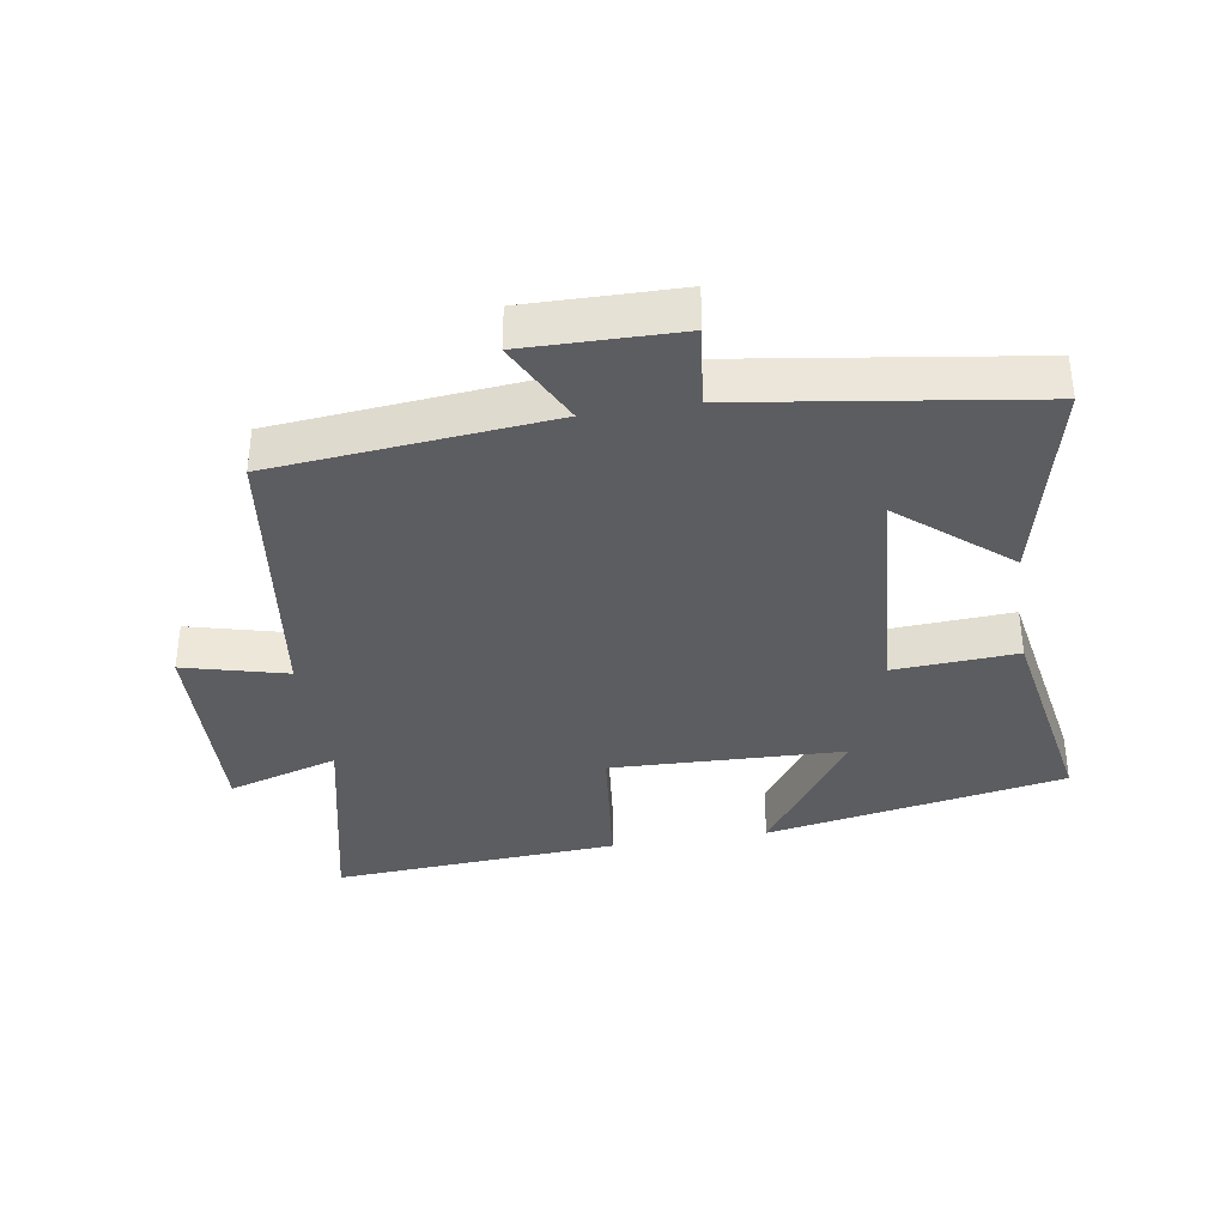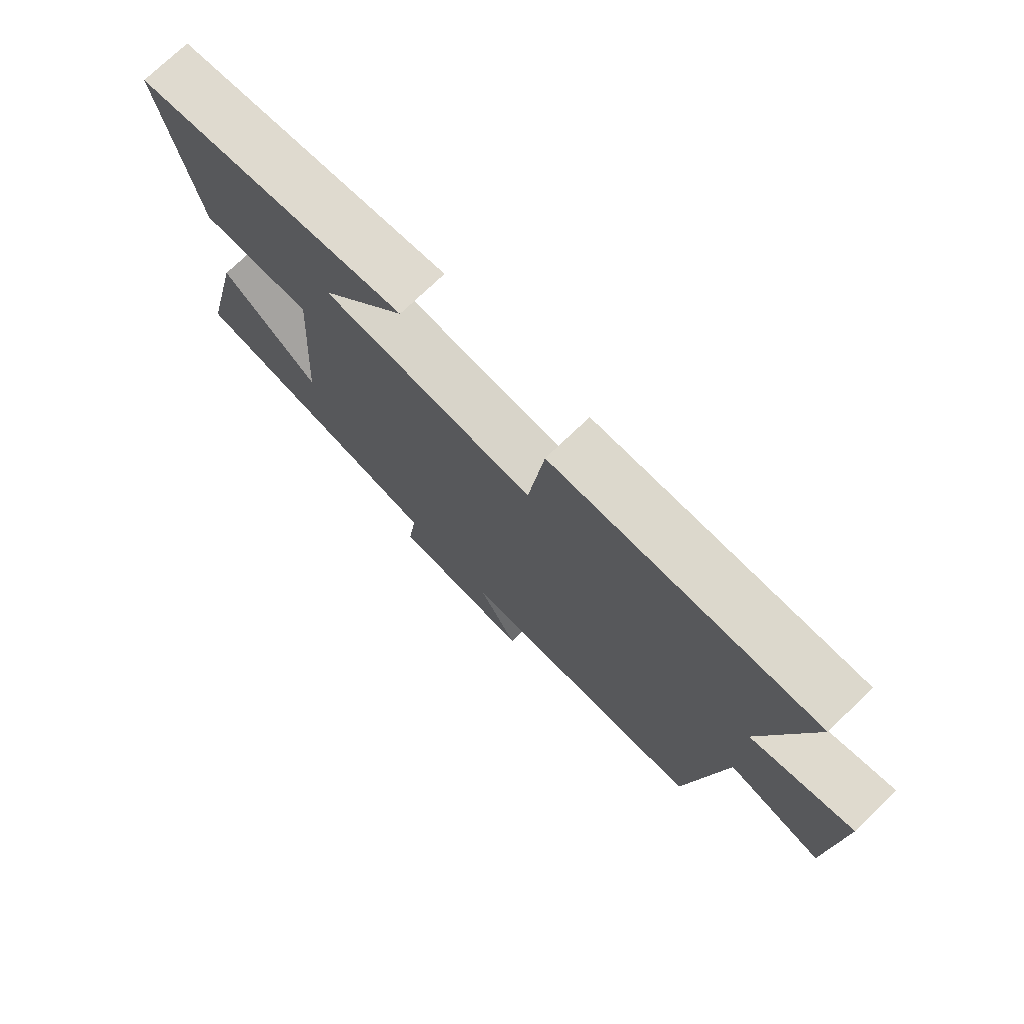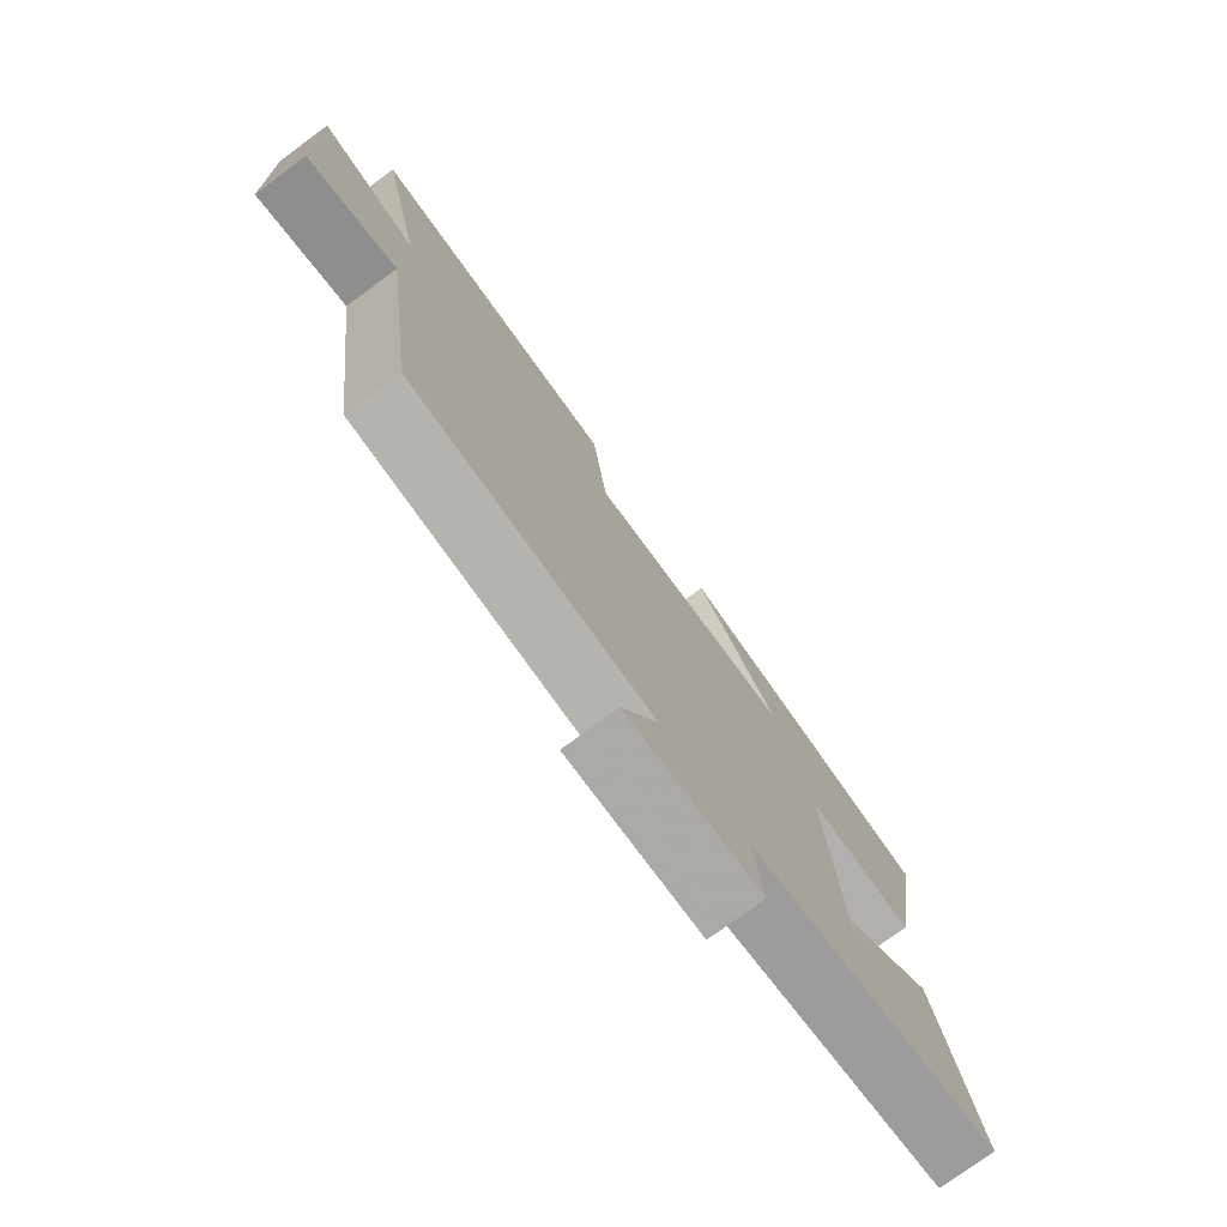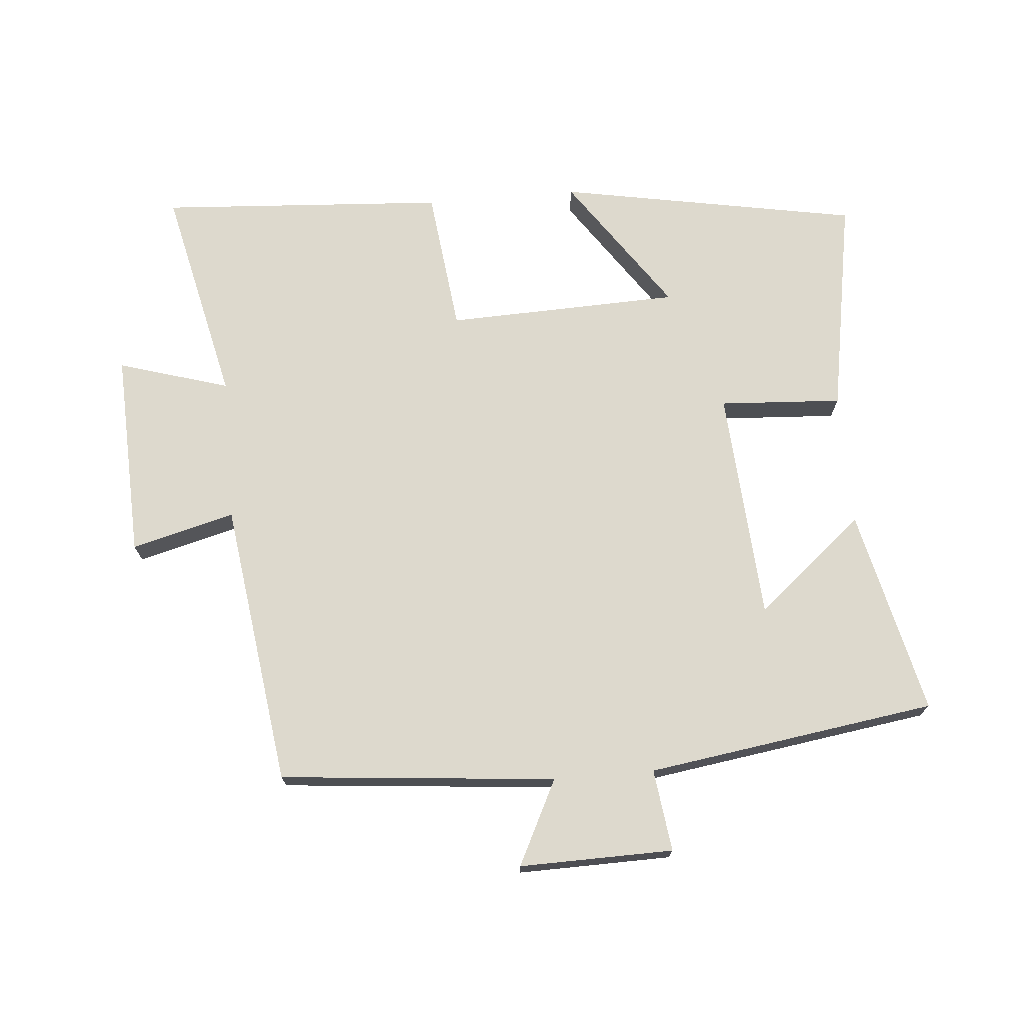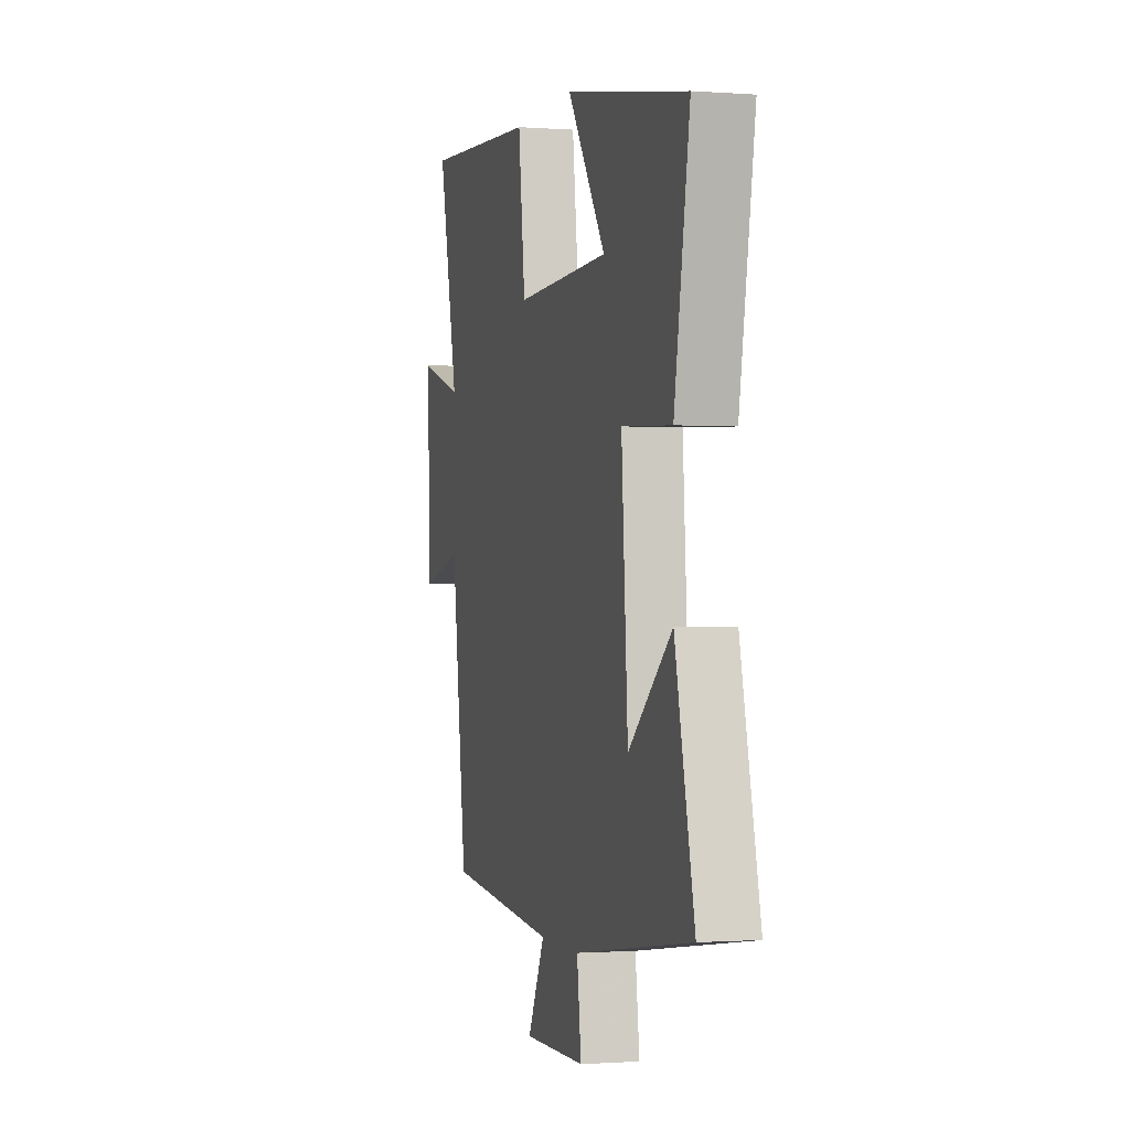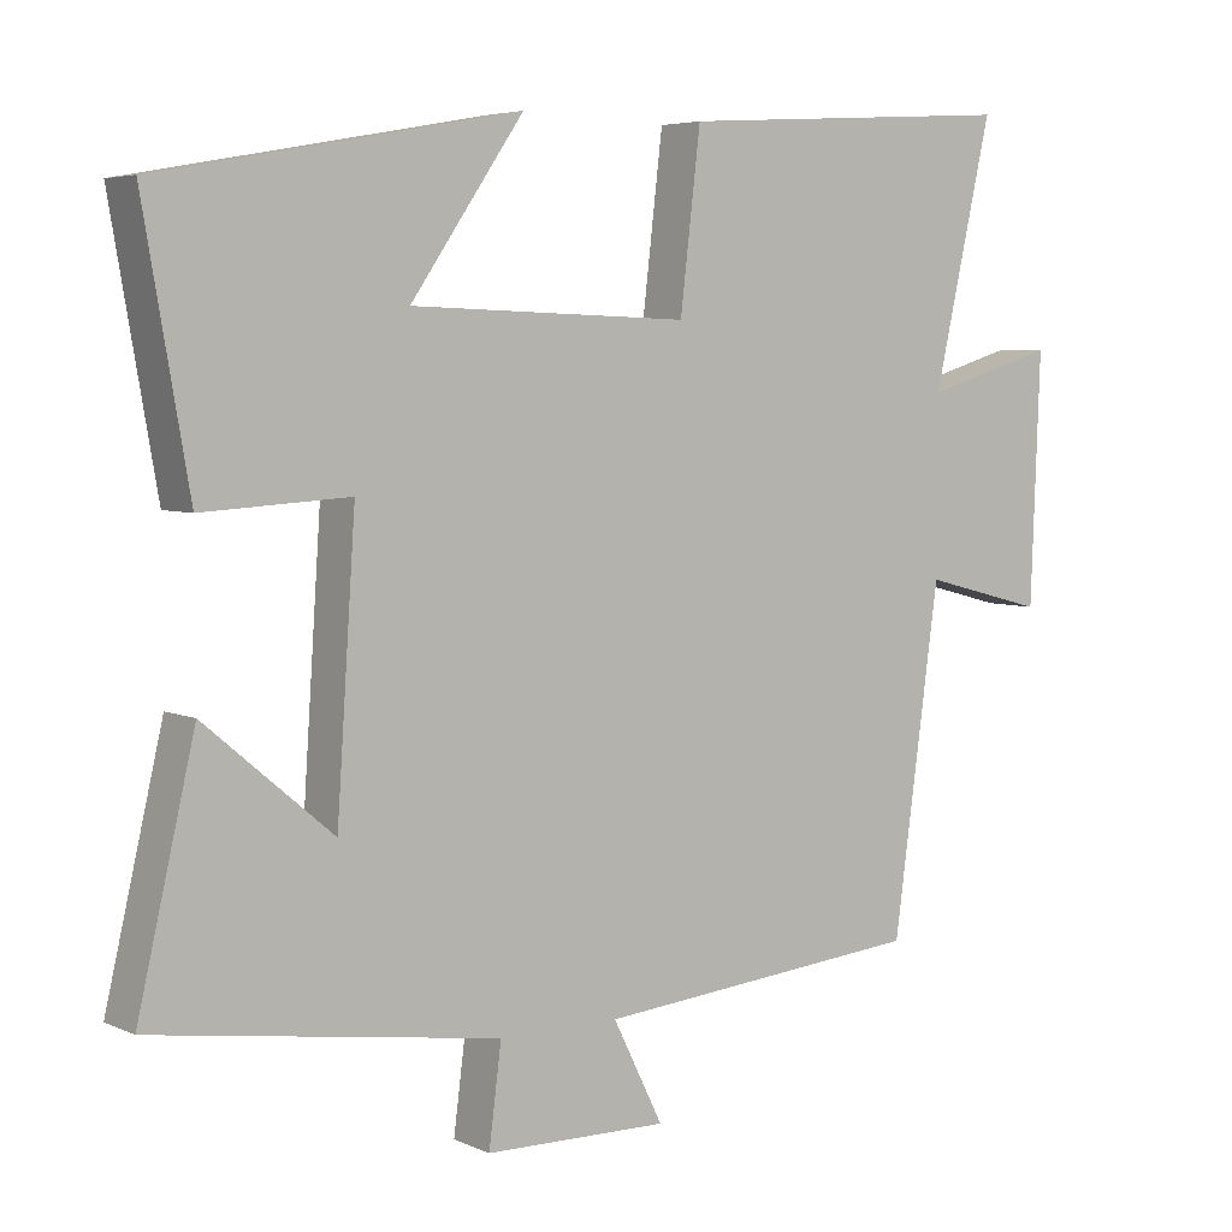
<metadata>
{"format":"obj","ext":"obj","renderer":"f3d","projection":"perspective","resolution":1024,"background":"white","views":[{"elev":-36.3,"azim":-170.8,"up":"+Y"},{"elev":74.6,"azim":46.2,"up":"+Z"},{"elev":-76.4,"azim":126.2,"up":"+Z"},{"elev":72.0,"azim":175.1,"up":"+Y"},{"elev":-0.9,"azim":-105.3,"up":"+Z"},{"elev":5.1,"azim":-36.3,"up":"+Z"}]}
</metadata>
<code>
v 0.441 0.07 -0.461
v 0.021 0.07 -0.5
v 0.085 0.07 -0.629
v -0.149 0.07 -0.625
v -0.133 0.07 -0.5
v -0.573 0.07 -0.435
v -0.5 0.07 -0.122
v -0.337 0.07 -0.259
v -0.313 0.07 0.095
v -0.5 0.07 0.084
v -0.558 0.07 0.416
v -0.1 0.07 0.5
v -0.244 0.07 0.292
v 0.112 0.07 0.28
v 0.138 0.07 0.5
v 0.575 0.07 0.528
v 0.5 0.07 0.196
v 0.669 0.07 0.247
v 0.657 0.07 -0.069
v 0.5 0.07 -0.028
v 0.441 0 -0.461
v 0.021 0 -0.5
v 0.085 0 -0.629
v -0.149 0 -0.625
v -0.133 0 -0.5
v -0.573 0 -0.435
v -0.5 0 -0.122
v -0.337 0 -0.259
v -0.313 0 0.095
v -0.5 0 0.084
v -0.558 0 0.416
v -0.1 0 0.5
v -0.244 0 0.292
v 0.112 0 0.28
v 0.138 0 0.5
v 0.575 0 0.528
v 0.5 0 0.196
v 0.669 0 0.247
v 0.657 0 -0.069
v 0.5 0 -0.028
f 17 18 19 20
f 17 20 1 2
f 16 17 2
f 15 16 2
f 14 15 2
f 13 14 2
f 10 11 12 13
f 9 10 13
f 8 9 13 2
f 5 6 7 8
f 5 8 2 3
f 3 4 5
f 40 39 38 37
f 22 21 40 37
f 22 37 36
f 22 36 35
f 22 35 34
f 22 34 33
f 33 32 31 30
f 33 30 29
f 22 33 29 28
f 28 27 26 25
f 23 22 28 25
f 25 24 23
f 1 21 22 2
f 2 22 23 3
f 3 23 24 4
f 4 24 25 5
f 5 25 26 6
f 6 26 27 7
f 7 27 28 8
f 8 28 29 9
f 9 29 30 10
f 10 30 31 11
f 11 31 32 12
f 12 32 33 13
f 13 33 34 14
f 14 34 35 15
f 15 35 36 16
f 16 36 37 17
f 17 37 38 18
f 18 38 39 19
f 19 39 40 20
f 20 40 21 1

</code>
